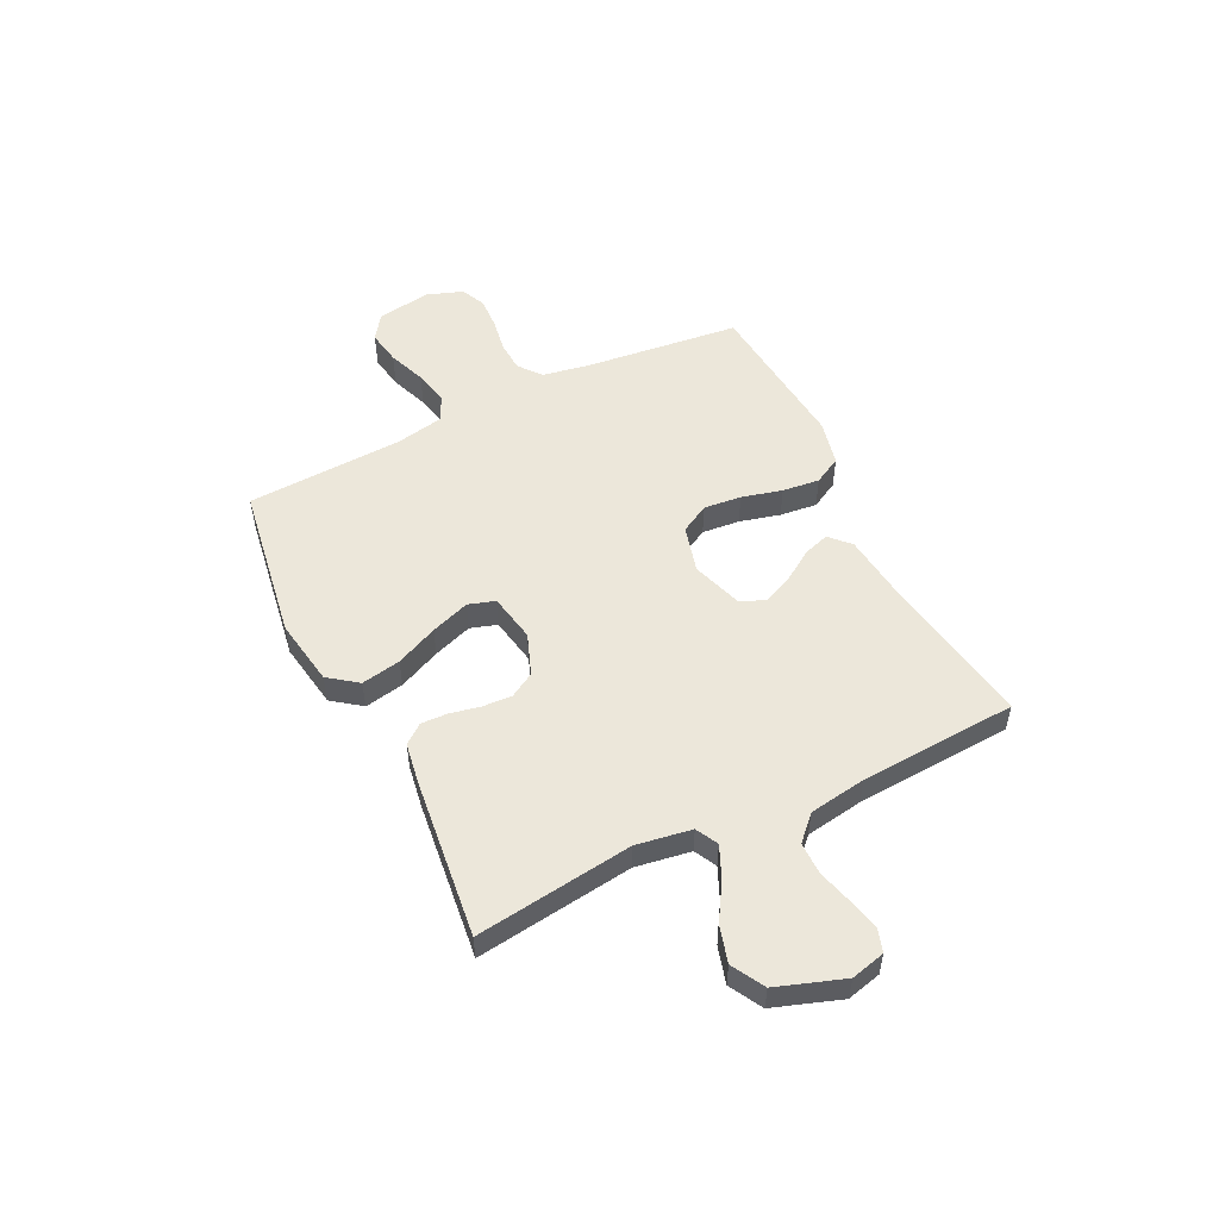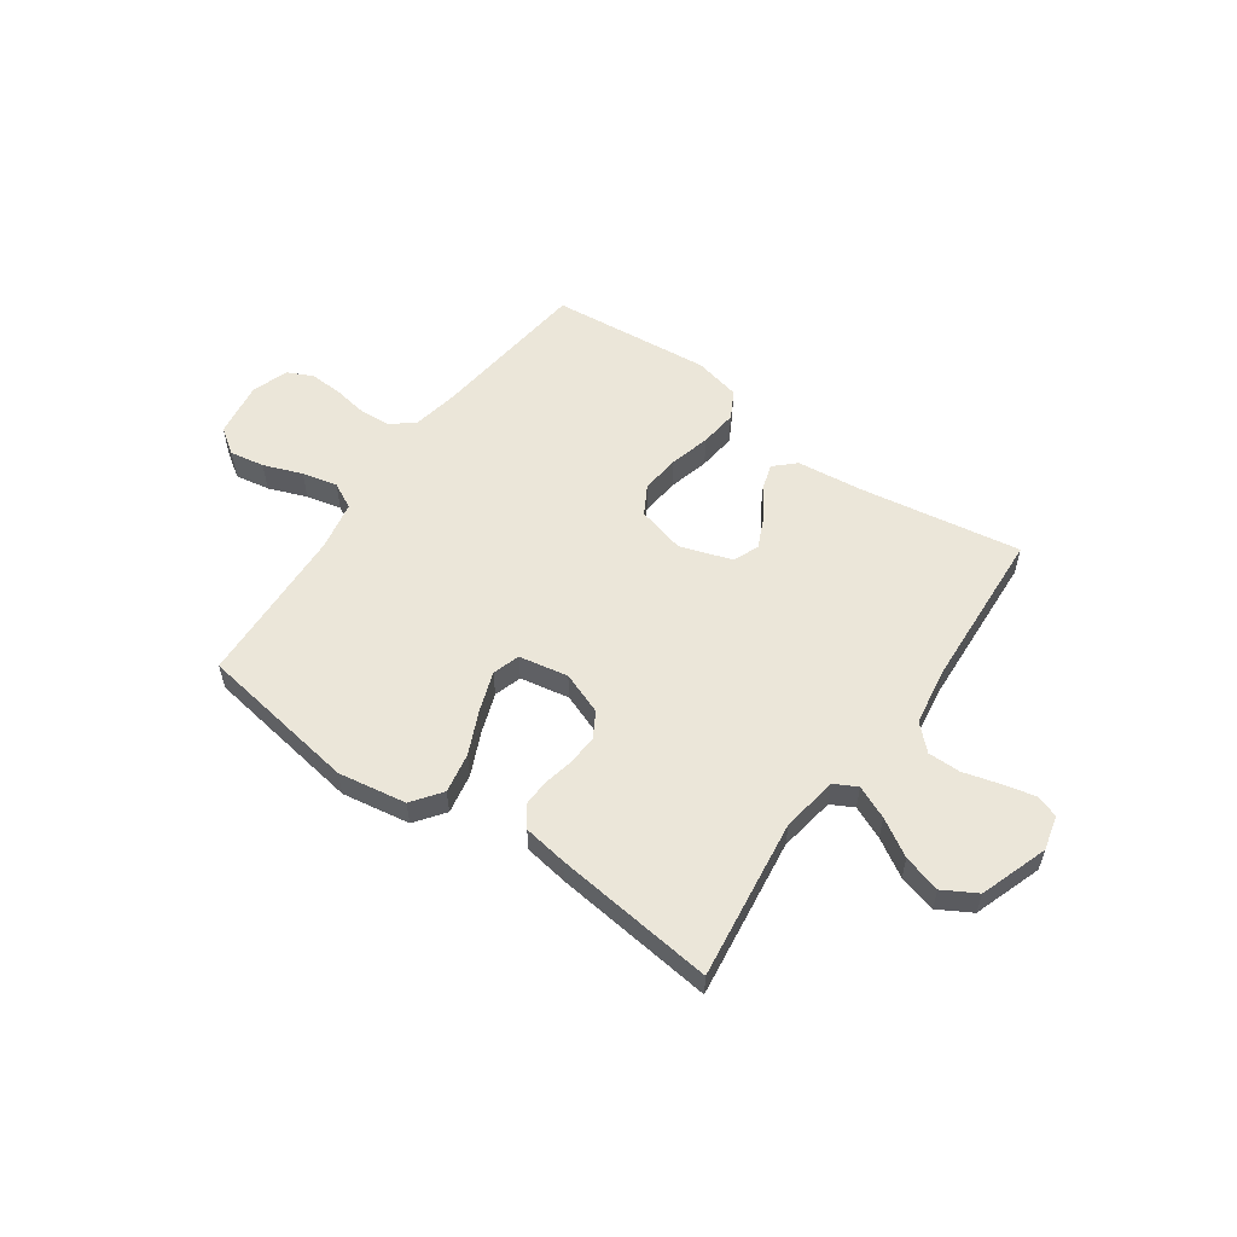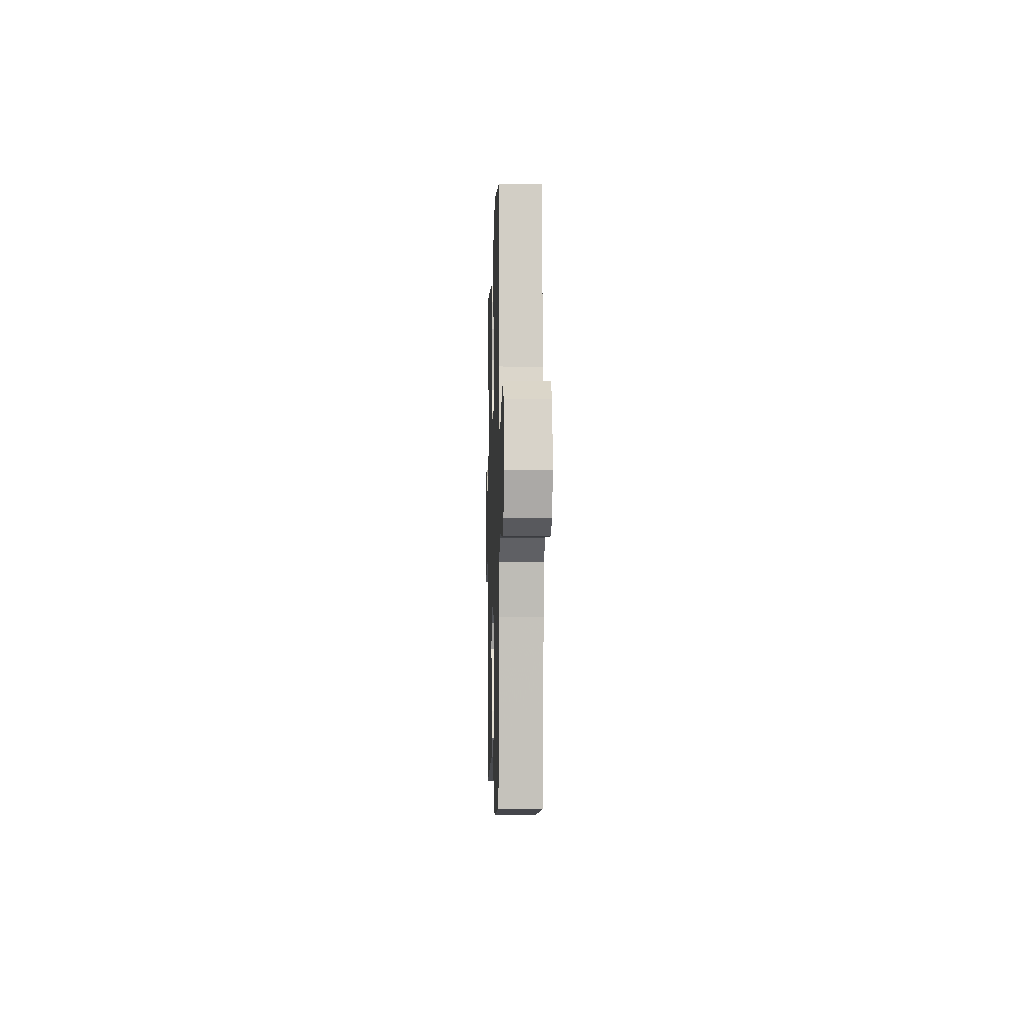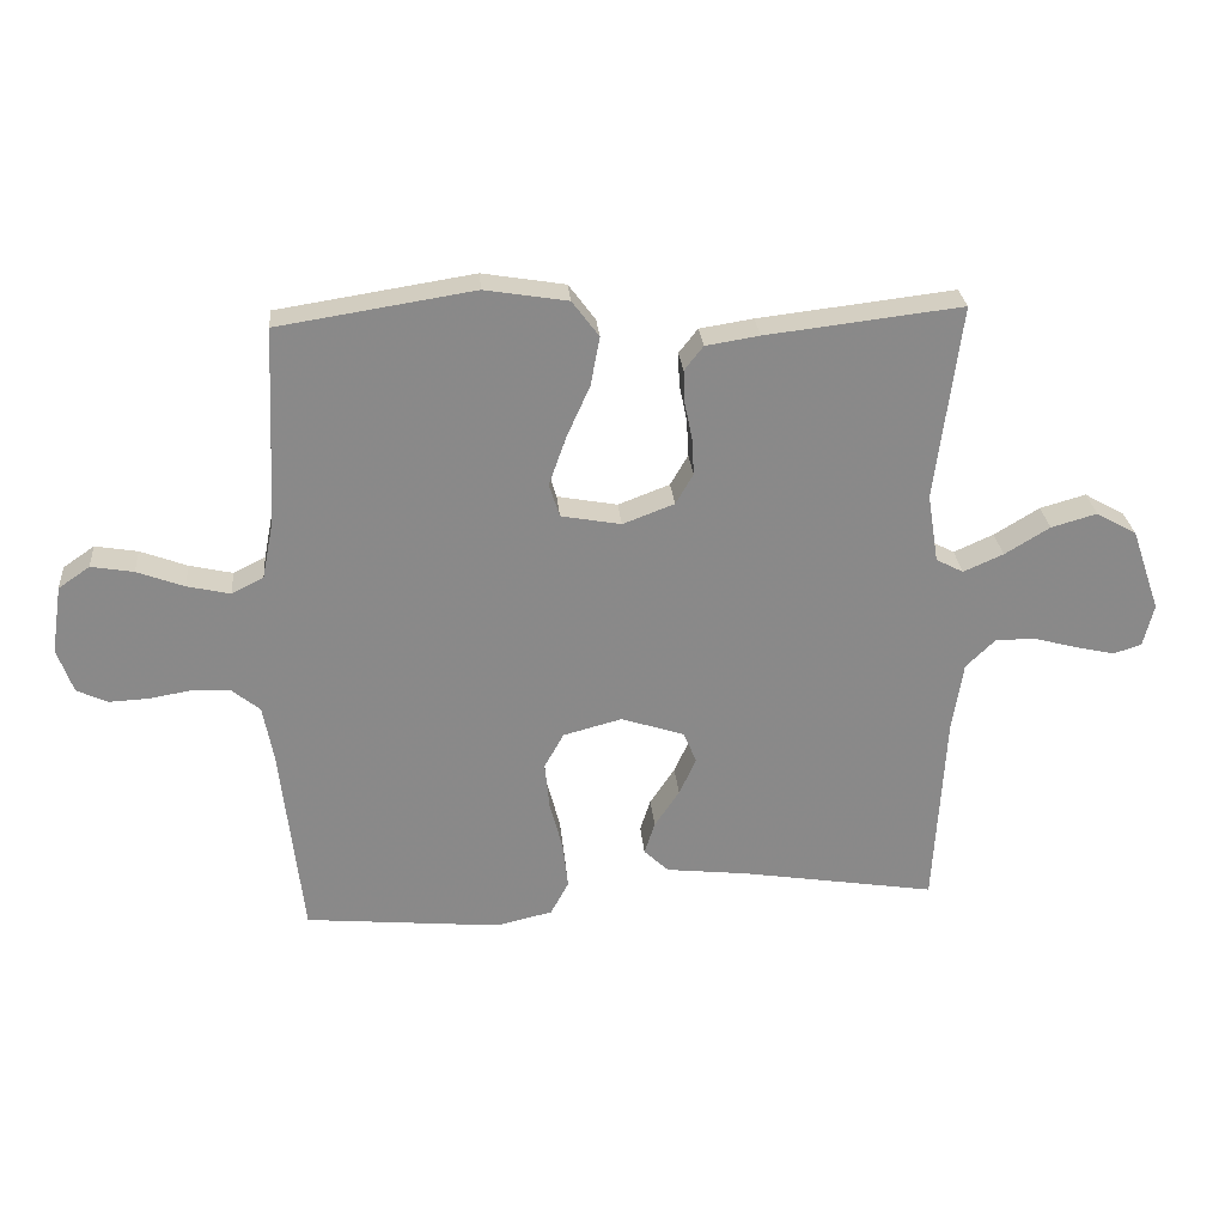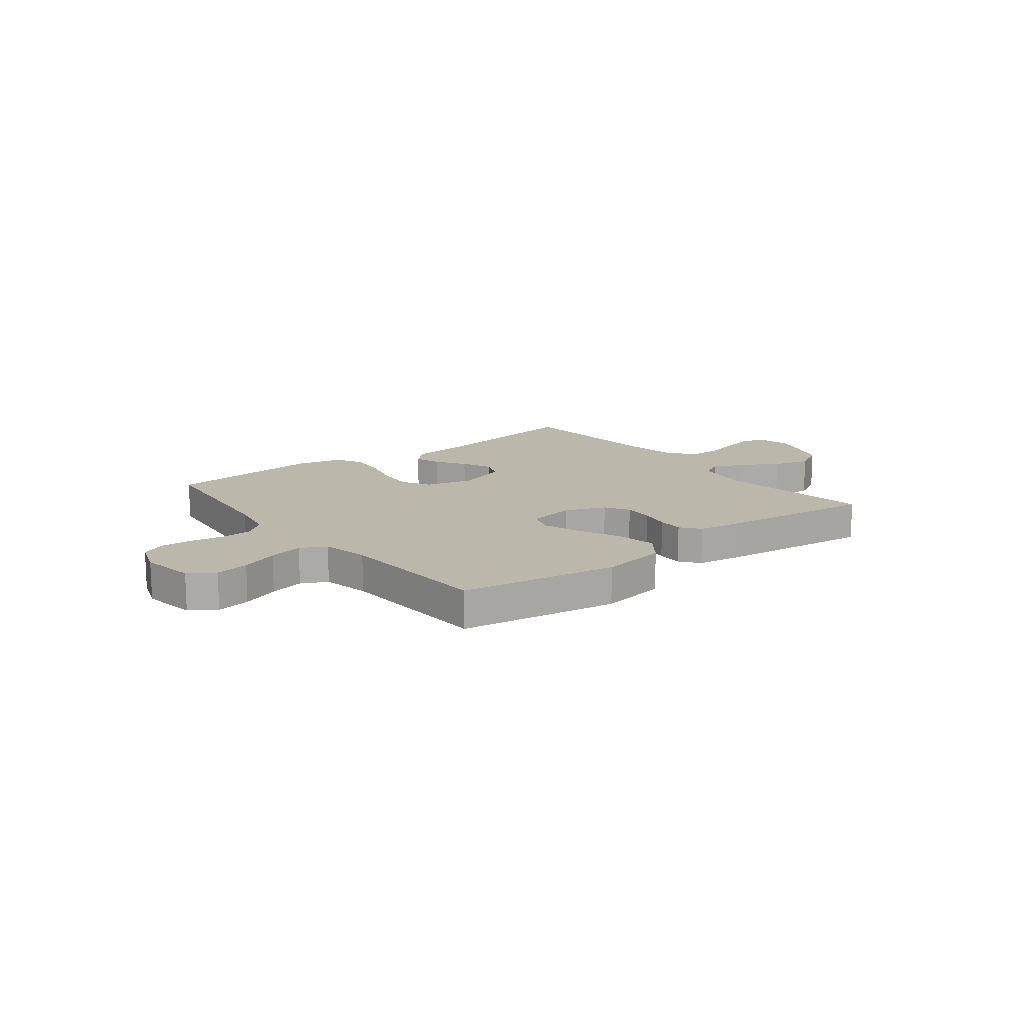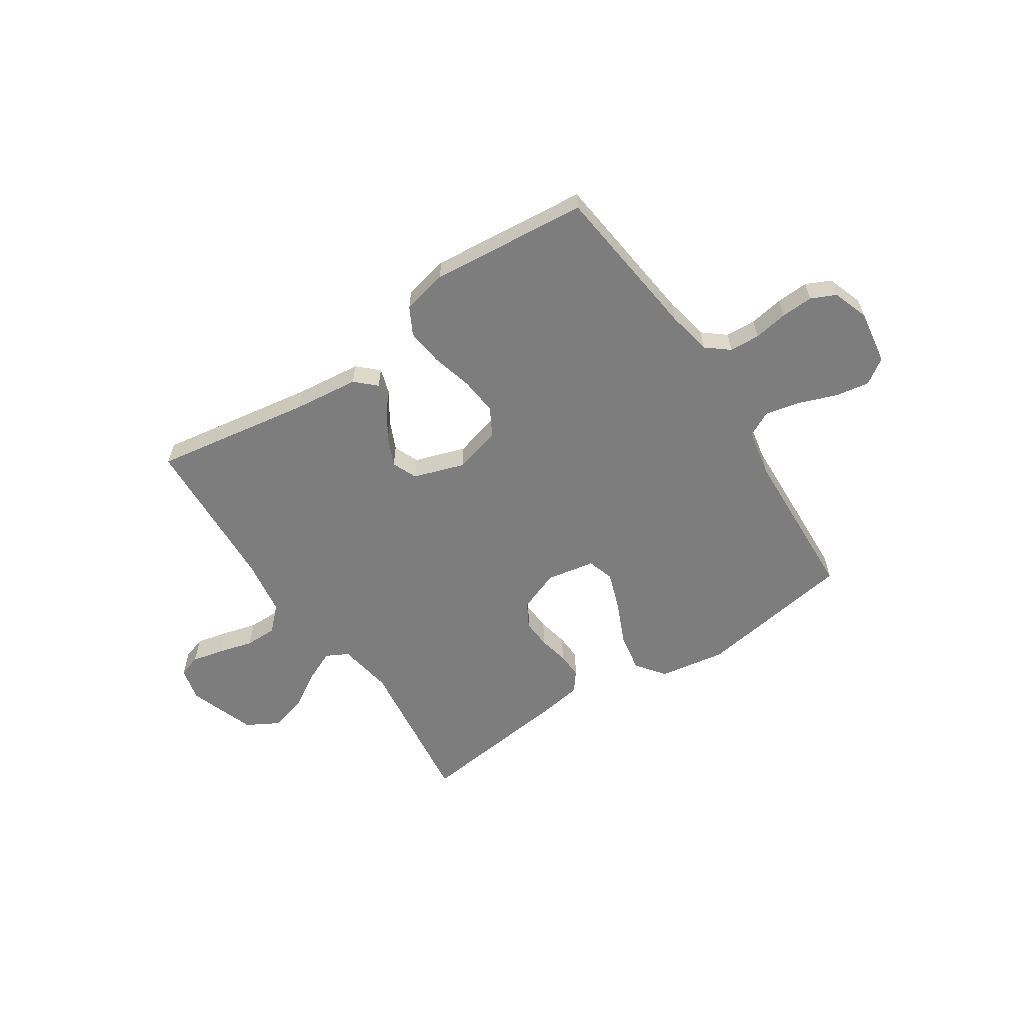
<metadata>
{"format":"obj","ext":"obj","renderer":"f3d","projection":"perspective","resolution":1024,"background":"white","views":[{"elev":52.7,"azim":63.8,"up":"+Y"},{"elev":56.2,"azim":35.1,"up":"+Y"},{"elev":-4.8,"azim":-91.6,"up":"+Z"},{"elev":27.1,"azim":-5.0,"up":"+Z"},{"elev":14.4,"azim":-38.0,"up":"+Y"},{"elev":-59.2,"azim":-146.4,"up":"+Y"}]}
</metadata>
<code>
v 0.5 0.07 -0.5
v 0.2 0.07 -0.452
v 0.075 0.07 -0.438
v 0.037 0.07 -0.402
v 0.053 0.07 -0.352
v 0.091 0.07 -0.295
v 0.117 0.07 -0.238
v 0.097 0.07 -0.19
v 0 0.07 -0.158
v -0.09 0.07 -0.182
v -0.12 0.07 -0.236
v -0.113 0.07 -0.308
v -0.093 0.07 -0.385
v -0.085 0.07 -0.456
v -0.113 0.07 -0.508
v -0.2 0.07 -0.528
v -0.5 0.07 -0.5
v -0.534 0.07 -0.2
v -0.55 0.07 -0.114
v -0.593 0.07 -0.079
v -0.651 0.07 -0.076
v -0.716 0.07 -0.087
v -0.777 0.07 -0.09
v -0.824 0.07 -0.068
v -0.848 0.07 0
v -0.832 0.07 0.104
v -0.784 0.07 0.137
v -0.719 0.07 0.126
v -0.647 0.07 0.099
v -0.581 0.07 0.084
v -0.532 0.07 0.109
v -0.514 0.07 0.2
v -0.5 0.07 0.5
v -0.2 0.07 0.547
v -0.073 0.07 0.526
v -0.032 0.07 0.471
v -0.046 0.07 0.396
v -0.082 0.07 0.316
v -0.108 0.07 0.242
v -0.092 0.07 0.191
v 0 0.07 0.174
v 0.079 0.07 0.204
v 0.106 0.07 0.251
v 0.103 0.07 0.307
v 0.091 0.07 0.365
v 0.089 0.07 0.415
v 0.118 0.07 0.452
v 0.2 0.07 0.465
v 0.5 0.07 0.5
v 0.461 0.07 0.2
v 0.478 0.07 0.095
v 0.52 0.07 0.073
v 0.581 0.07 0.1
v 0.65 0.07 0.142
v 0.72 0.07 0.162
v 0.782 0.07 0.127
v 0.826 0.07 0
v 0.81 0.07 -0.065
v 0.767 0.07 -0.079
v 0.706 0.07 -0.065
v 0.64 0.07 -0.047
v 0.579 0.07 -0.047
v 0.534 0.07 -0.091
v 0.517 0.07 -0.2
v 0.5 0 -0.5
v 0.2 0 -0.452
v 0.075 0 -0.438
v 0.037 0 -0.402
v 0.053 0 -0.352
v 0.091 0 -0.295
v 0.117 0 -0.238
v 0.097 0 -0.19
v 0 0 -0.158
v -0.09 0 -0.182
v -0.12 0 -0.236
v -0.113 0 -0.308
v -0.093 0 -0.385
v -0.085 0 -0.456
v -0.113 0 -0.508
v -0.2 0 -0.528
v -0.5 0 -0.5
v -0.534 0 -0.2
v -0.55 0 -0.114
v -0.593 0 -0.079
v -0.651 0 -0.076
v -0.716 0 -0.087
v -0.777 0 -0.09
v -0.824 0 -0.068
v -0.848 0 0
v -0.832 0 0.104
v -0.784 0 0.137
v -0.719 0 0.126
v -0.647 0 0.099
v -0.581 0 0.084
v -0.532 0 0.109
v -0.514 0 0.2
v -0.5 0 0.5
v -0.2 0 0.547
v -0.073 0 0.526
v -0.032 0 0.471
v -0.046 0 0.396
v -0.082 0 0.316
v -0.108 0 0.242
v -0.092 0 0.191
v 0 0 0.174
v 0.079 0 0.204
v 0.106 0 0.251
v 0.103 0 0.307
v 0.091 0 0.365
v 0.089 0 0.415
v 0.118 0 0.452
v 0.2 0 0.465
v 0.5 0 0.5
v 0.461 0 0.2
v 0.478 0 0.095
v 0.52 0 0.073
v 0.581 0 0.1
v 0.65 0 0.142
v 0.72 0 0.162
v 0.782 0 0.127
v 0.826 0 0
v 0.81 0 -0.065
v 0.767 0 -0.079
v 0.706 0 -0.065
v 0.64 0 -0.047
v 0.579 0 -0.047
v 0.534 0 -0.091
v 0.517 0 -0.2
f 59 60 61
f 58 59 61
f 57 58 61
f 56 57 61
f 55 56 61
f 54 55 61
f 53 54 61
f 52 53 61 62
f 51 52 62 63
f 48 49 50
f 47 48 50
f 46 47 50
f 45 46 50
f 44 45 50
f 43 44 50 51
f 51 63 64
f 43 51 64
f 42 43 64
f 36 37 38
f 35 36 38
f 34 35 38
f 33 34 38
f 32 33 38
f 31 32 38 39
f 30 31 39 40
f 27 28 29
f 26 27 29
f 25 26 29
f 24 25 29
f 23 24 29
f 22 23 29
f 21 22 29
f 20 21 29 30
f 30 40 41
f 20 30 41
f 19 20 41
f 16 17 18
f 15 16 18
f 14 15 18
f 13 14 18
f 12 13 18
f 11 12 18 19
f 4 5 6
f 3 4 6
f 2 3 6
f 2 6 7
f 1 2 7
f 64 1 7 8
f 19 41 42
f 11 19 42
f 10 11 42
f 9 10 42
f 8 9 42 64
f 125 124 123
f 125 123 122
f 125 122 121
f 125 121 120
f 125 120 119
f 125 119 118
f 125 118 117
f 126 125 117 116
f 127 126 116 115
f 114 113 112
f 114 112 111
f 114 111 110
f 114 110 109
f 114 109 108
f 115 114 108 107
f 128 127 115
f 128 115 107
f 128 107 106
f 102 101 100
f 102 100 99
f 102 99 98
f 102 98 97
f 102 97 96
f 103 102 96 95
f 104 103 95 94
f 93 92 91
f 93 91 90
f 93 90 89
f 93 89 88
f 93 88 87
f 93 87 86
f 93 86 85
f 94 93 85 84
f 105 104 94
f 105 94 84
f 105 84 83
f 82 81 80
f 82 80 79
f 82 79 78
f 82 78 77
f 82 77 76
f 83 82 76 75
f 70 69 68
f 70 68 67
f 70 67 66
f 71 70 66
f 71 66 65
f 72 71 65 128
f 106 105 83
f 106 83 75
f 106 75 74
f 106 74 73
f 128 106 73 72
f 1 65 66 2
f 2 66 67 3
f 3 67 68 4
f 4 68 69 5
f 5 69 70 6
f 6 70 71 7
f 7 71 72 8
f 8 72 73 9
f 9 73 74 10
f 10 74 75 11
f 11 75 76 12
f 12 76 77 13
f 13 77 78 14
f 14 78 79 15
f 15 79 80 16
f 16 80 81 17
f 17 81 82 18
f 18 82 83 19
f 19 83 84 20
f 20 84 85 21
f 21 85 86 22
f 22 86 87 23
f 23 87 88 24
f 24 88 89 25
f 25 89 90 26
f 26 90 91 27
f 27 91 92 28
f 28 92 93 29
f 29 93 94 30
f 30 94 95 31
f 31 95 96 32
f 32 96 97 33
f 33 97 98 34
f 34 98 99 35
f 35 99 100 36
f 36 100 101 37
f 37 101 102 38
f 38 102 103 39
f 39 103 104 40
f 40 104 105 41
f 41 105 106 42
f 42 106 107 43
f 43 107 108 44
f 44 108 109 45
f 45 109 110 46
f 46 110 111 47
f 47 111 112 48
f 48 112 113 49
f 49 113 114 50
f 50 114 115 51
f 51 115 116 52
f 52 116 117 53
f 53 117 118 54
f 54 118 119 55
f 55 119 120 56
f 56 120 121 57
f 57 121 122 58
f 58 122 123 59
f 59 123 124 60
f 60 124 125 61
f 61 125 126 62
f 62 126 127 63
f 63 127 128 64
f 64 128 65 1

</code>
